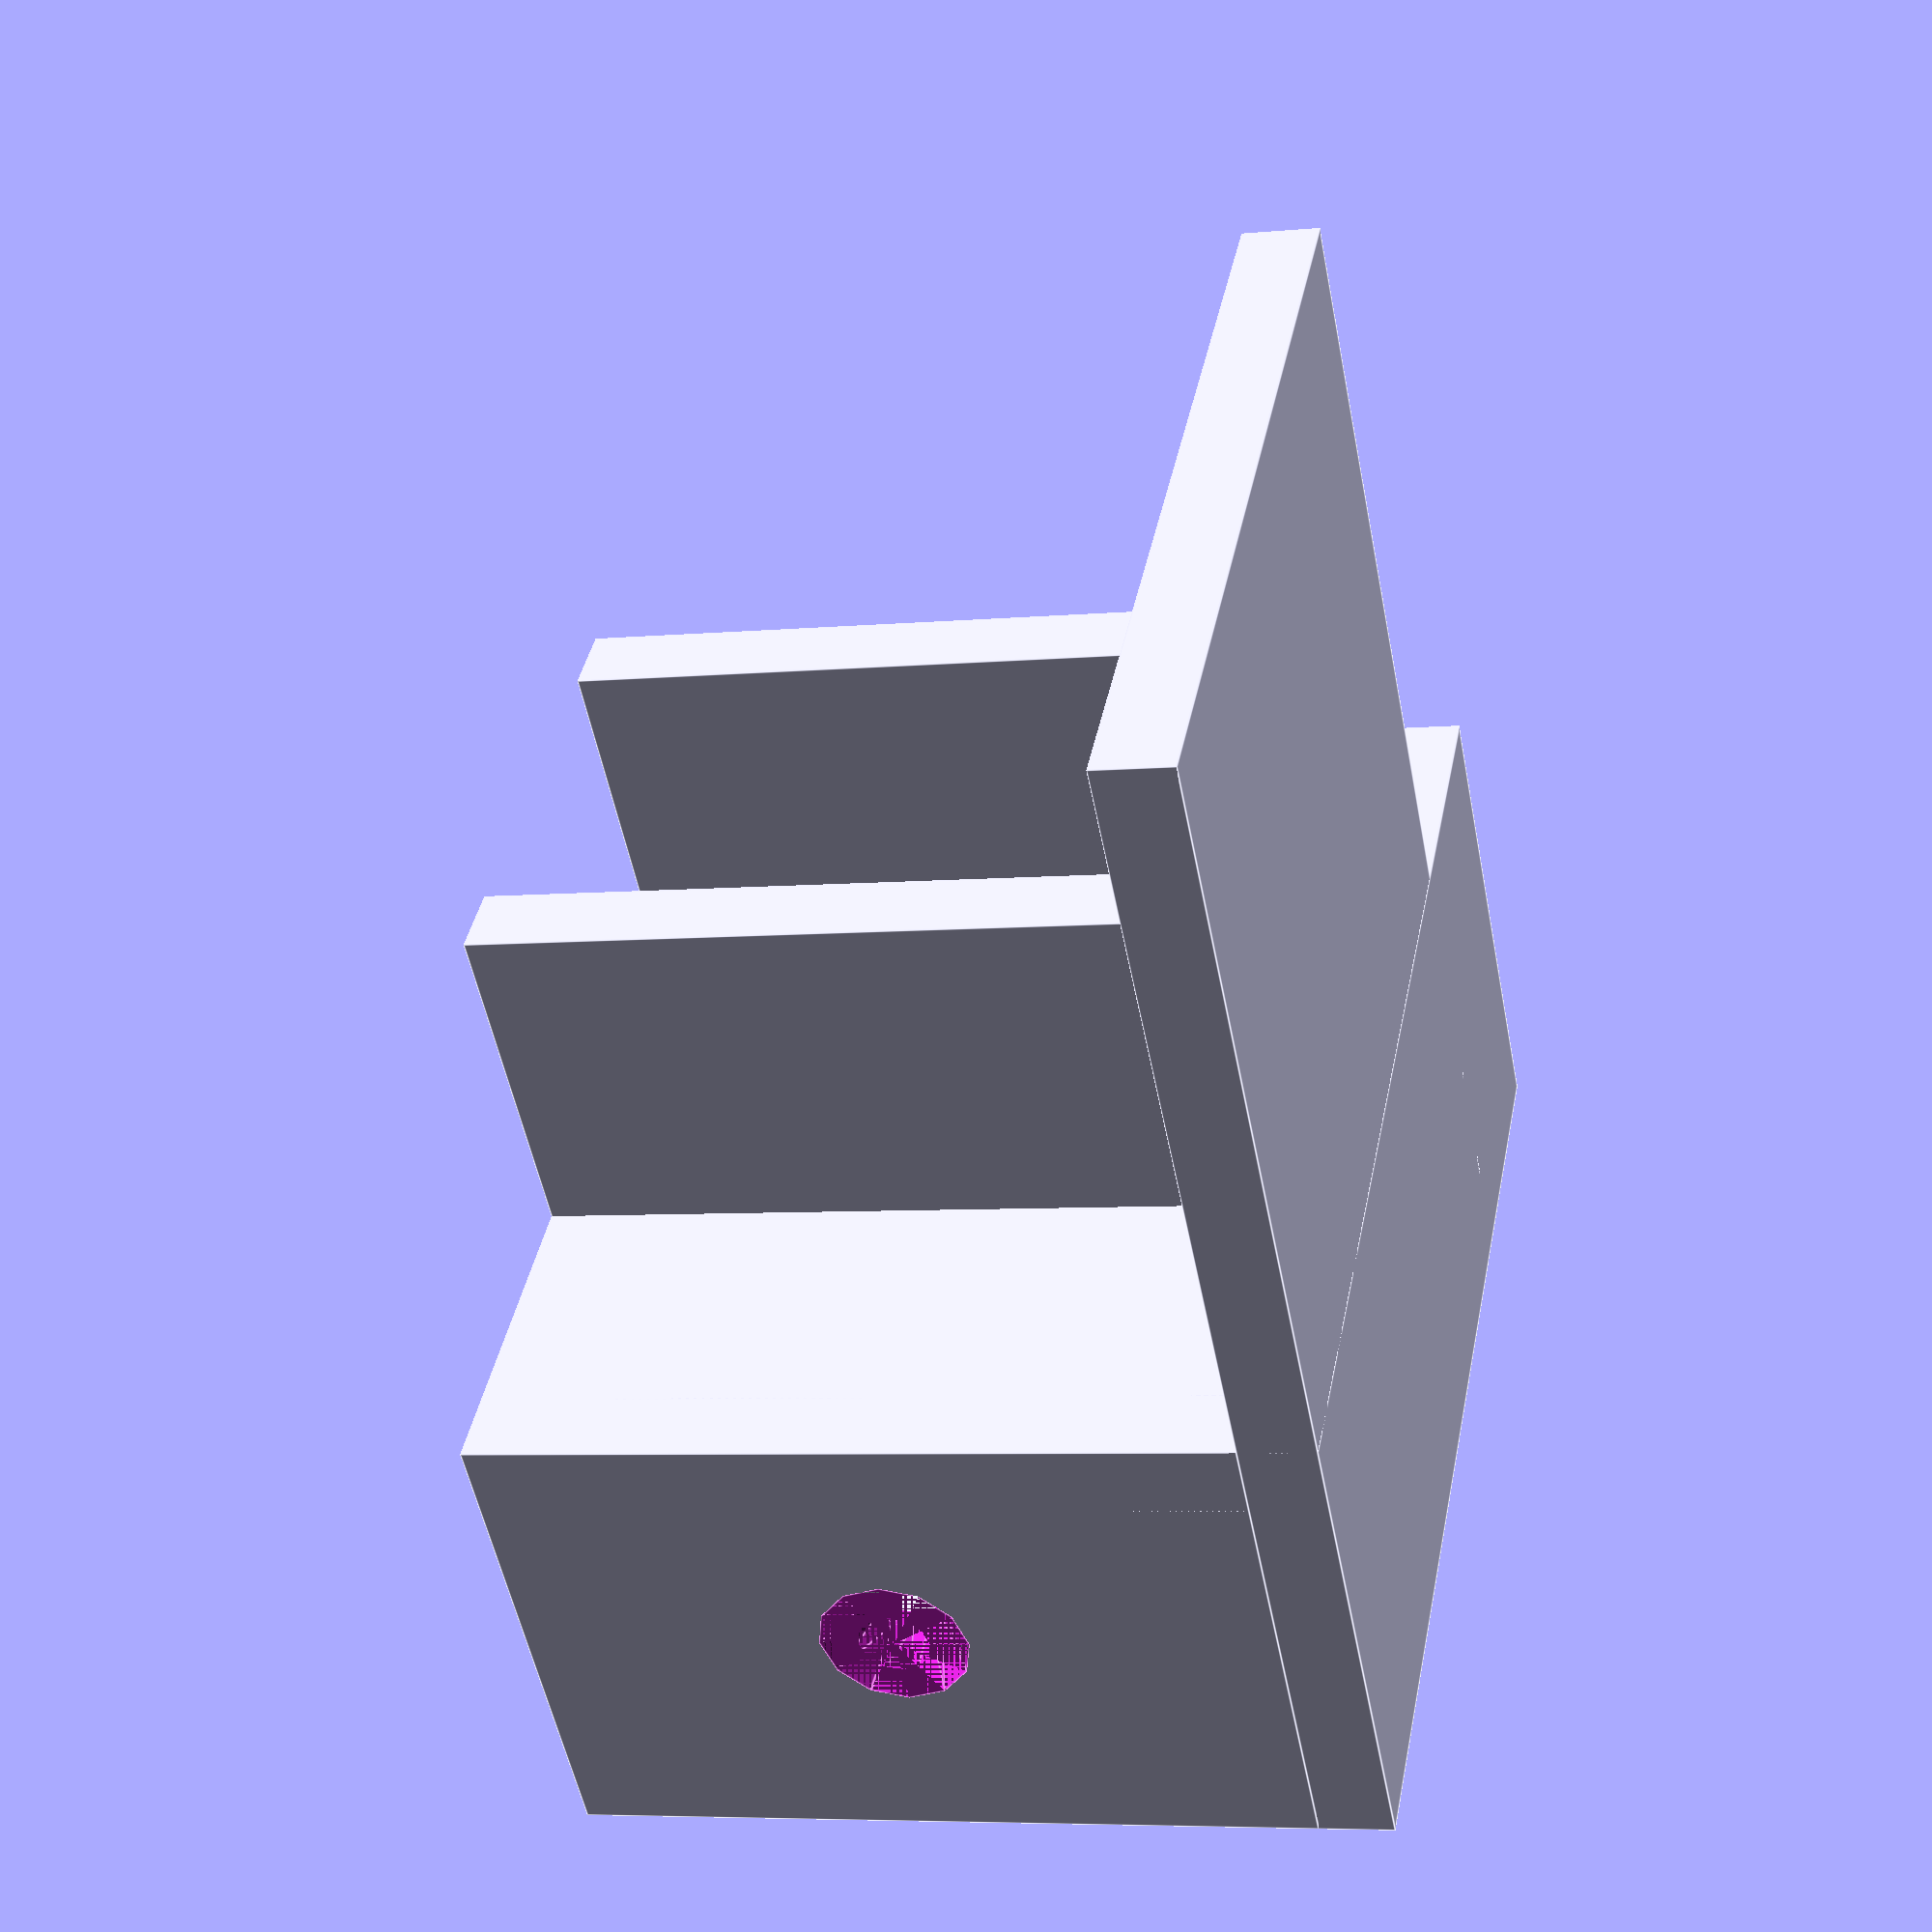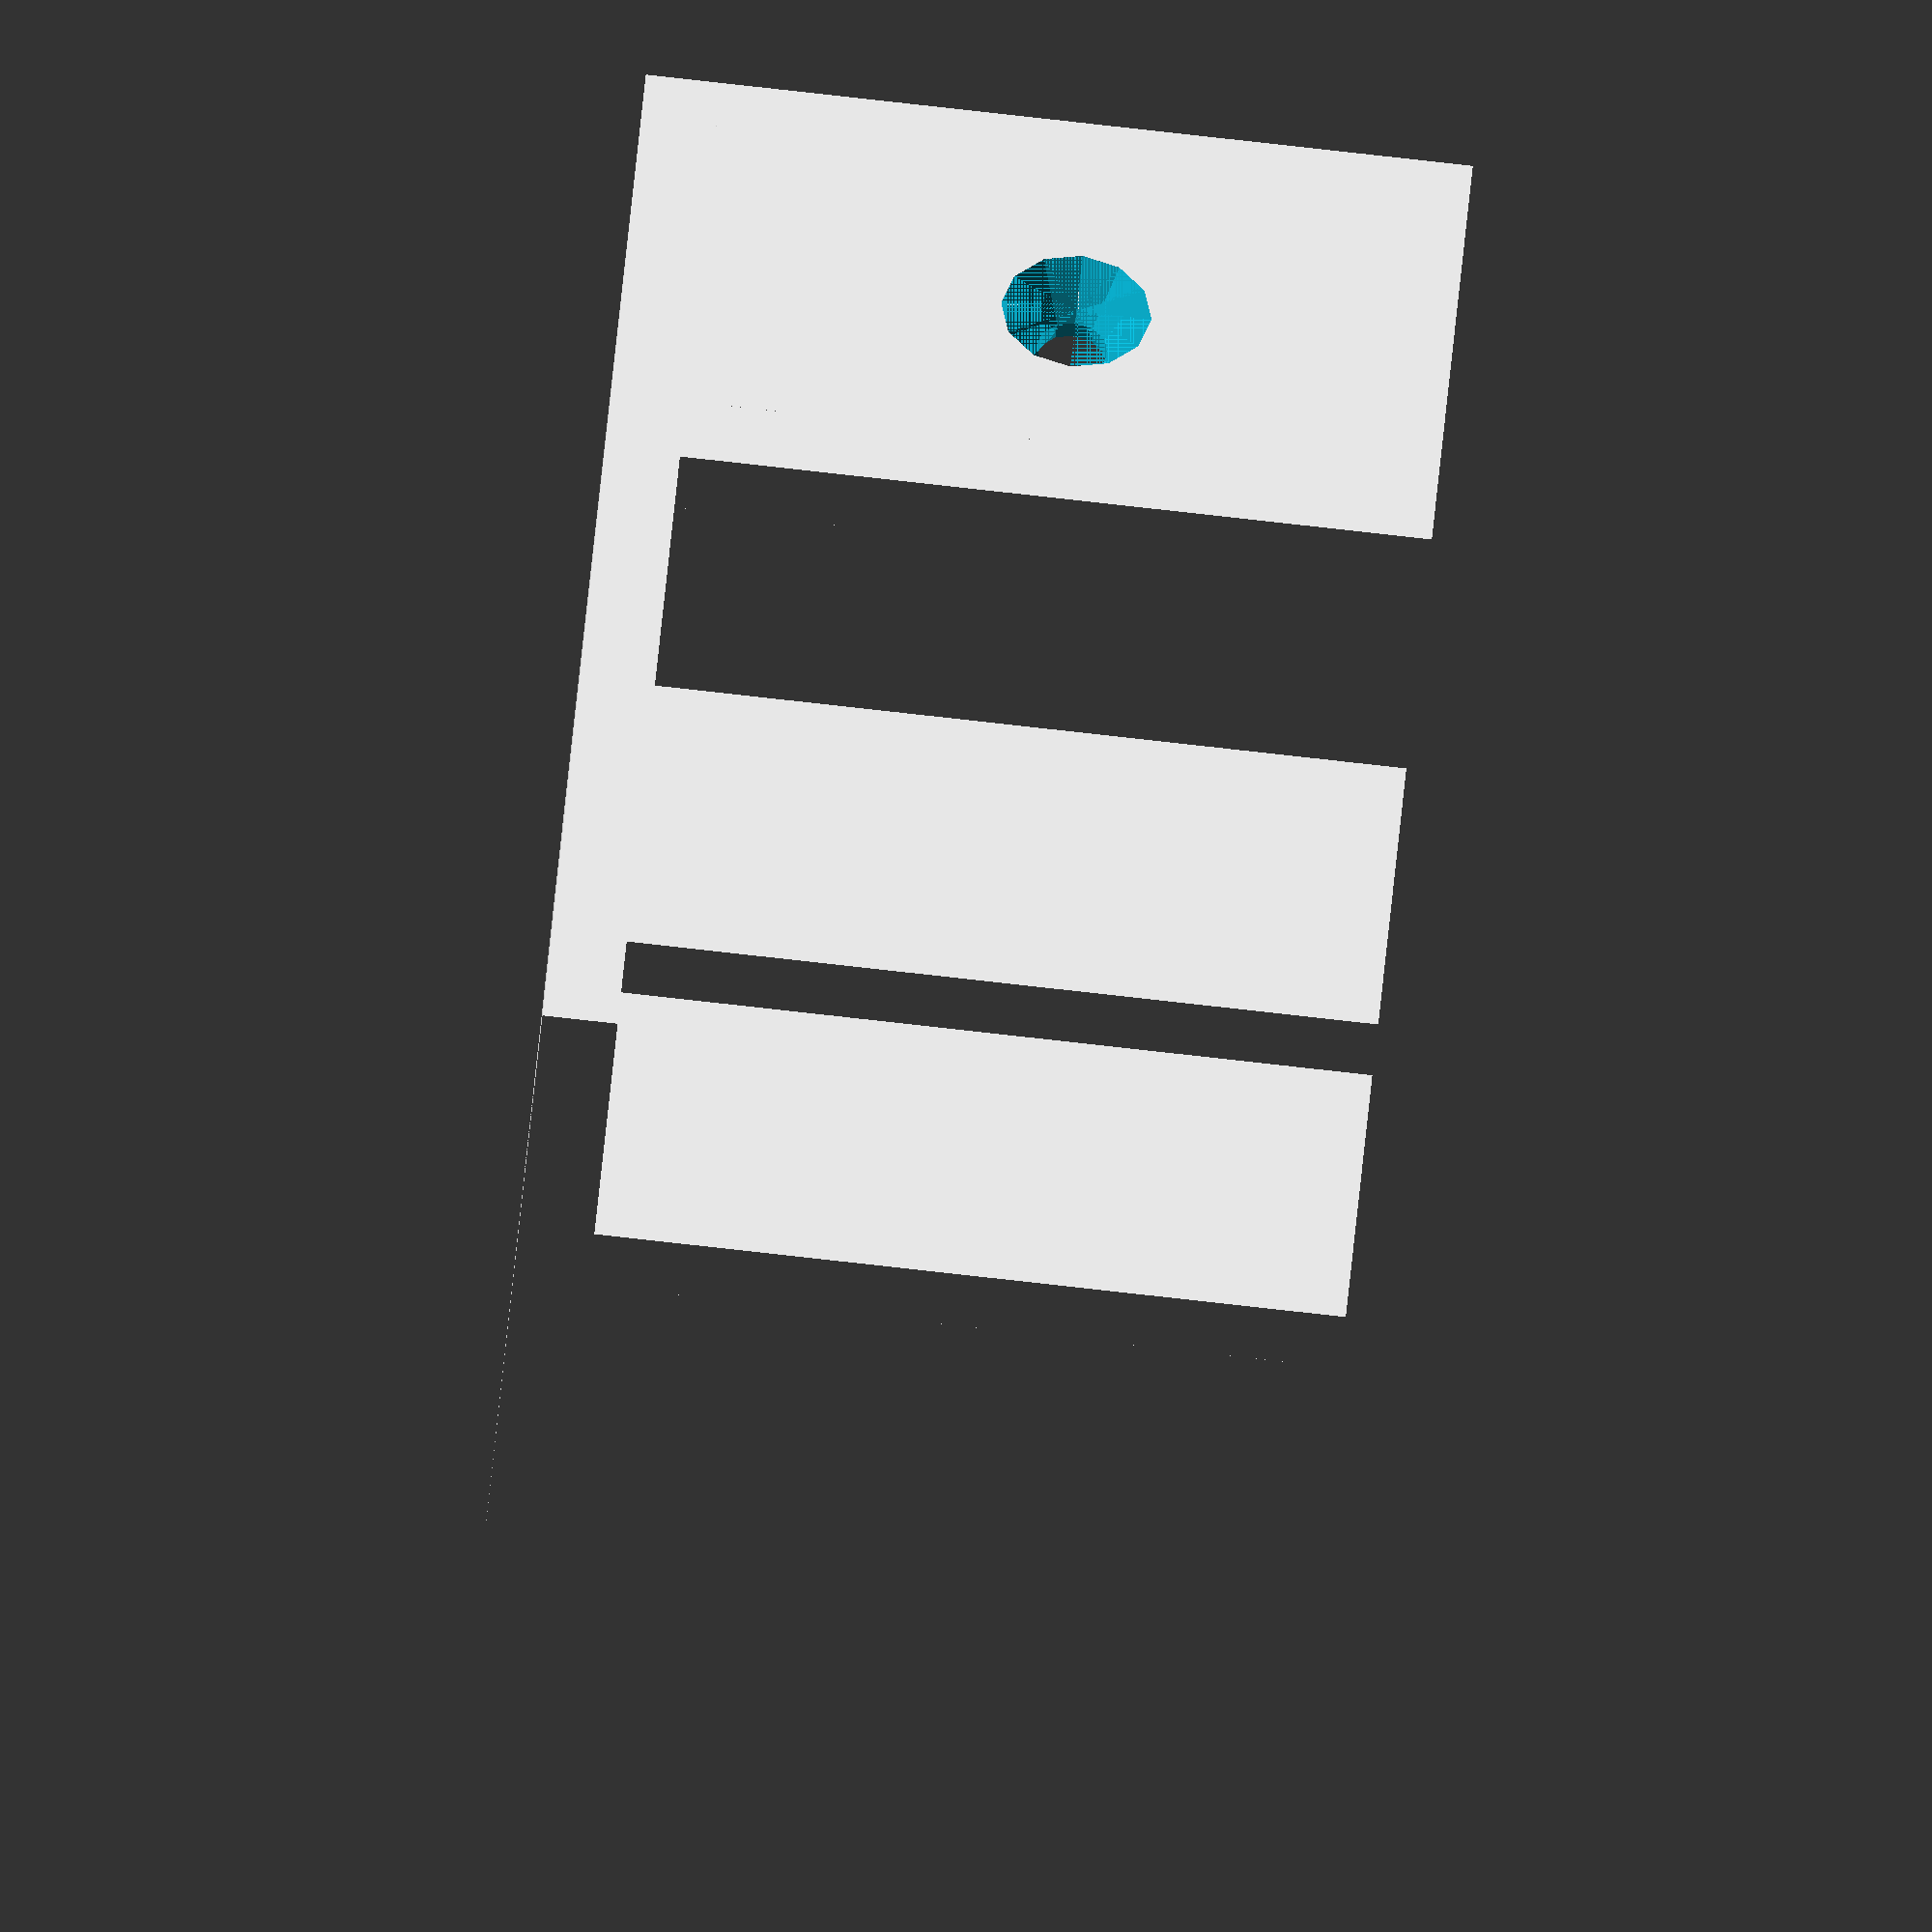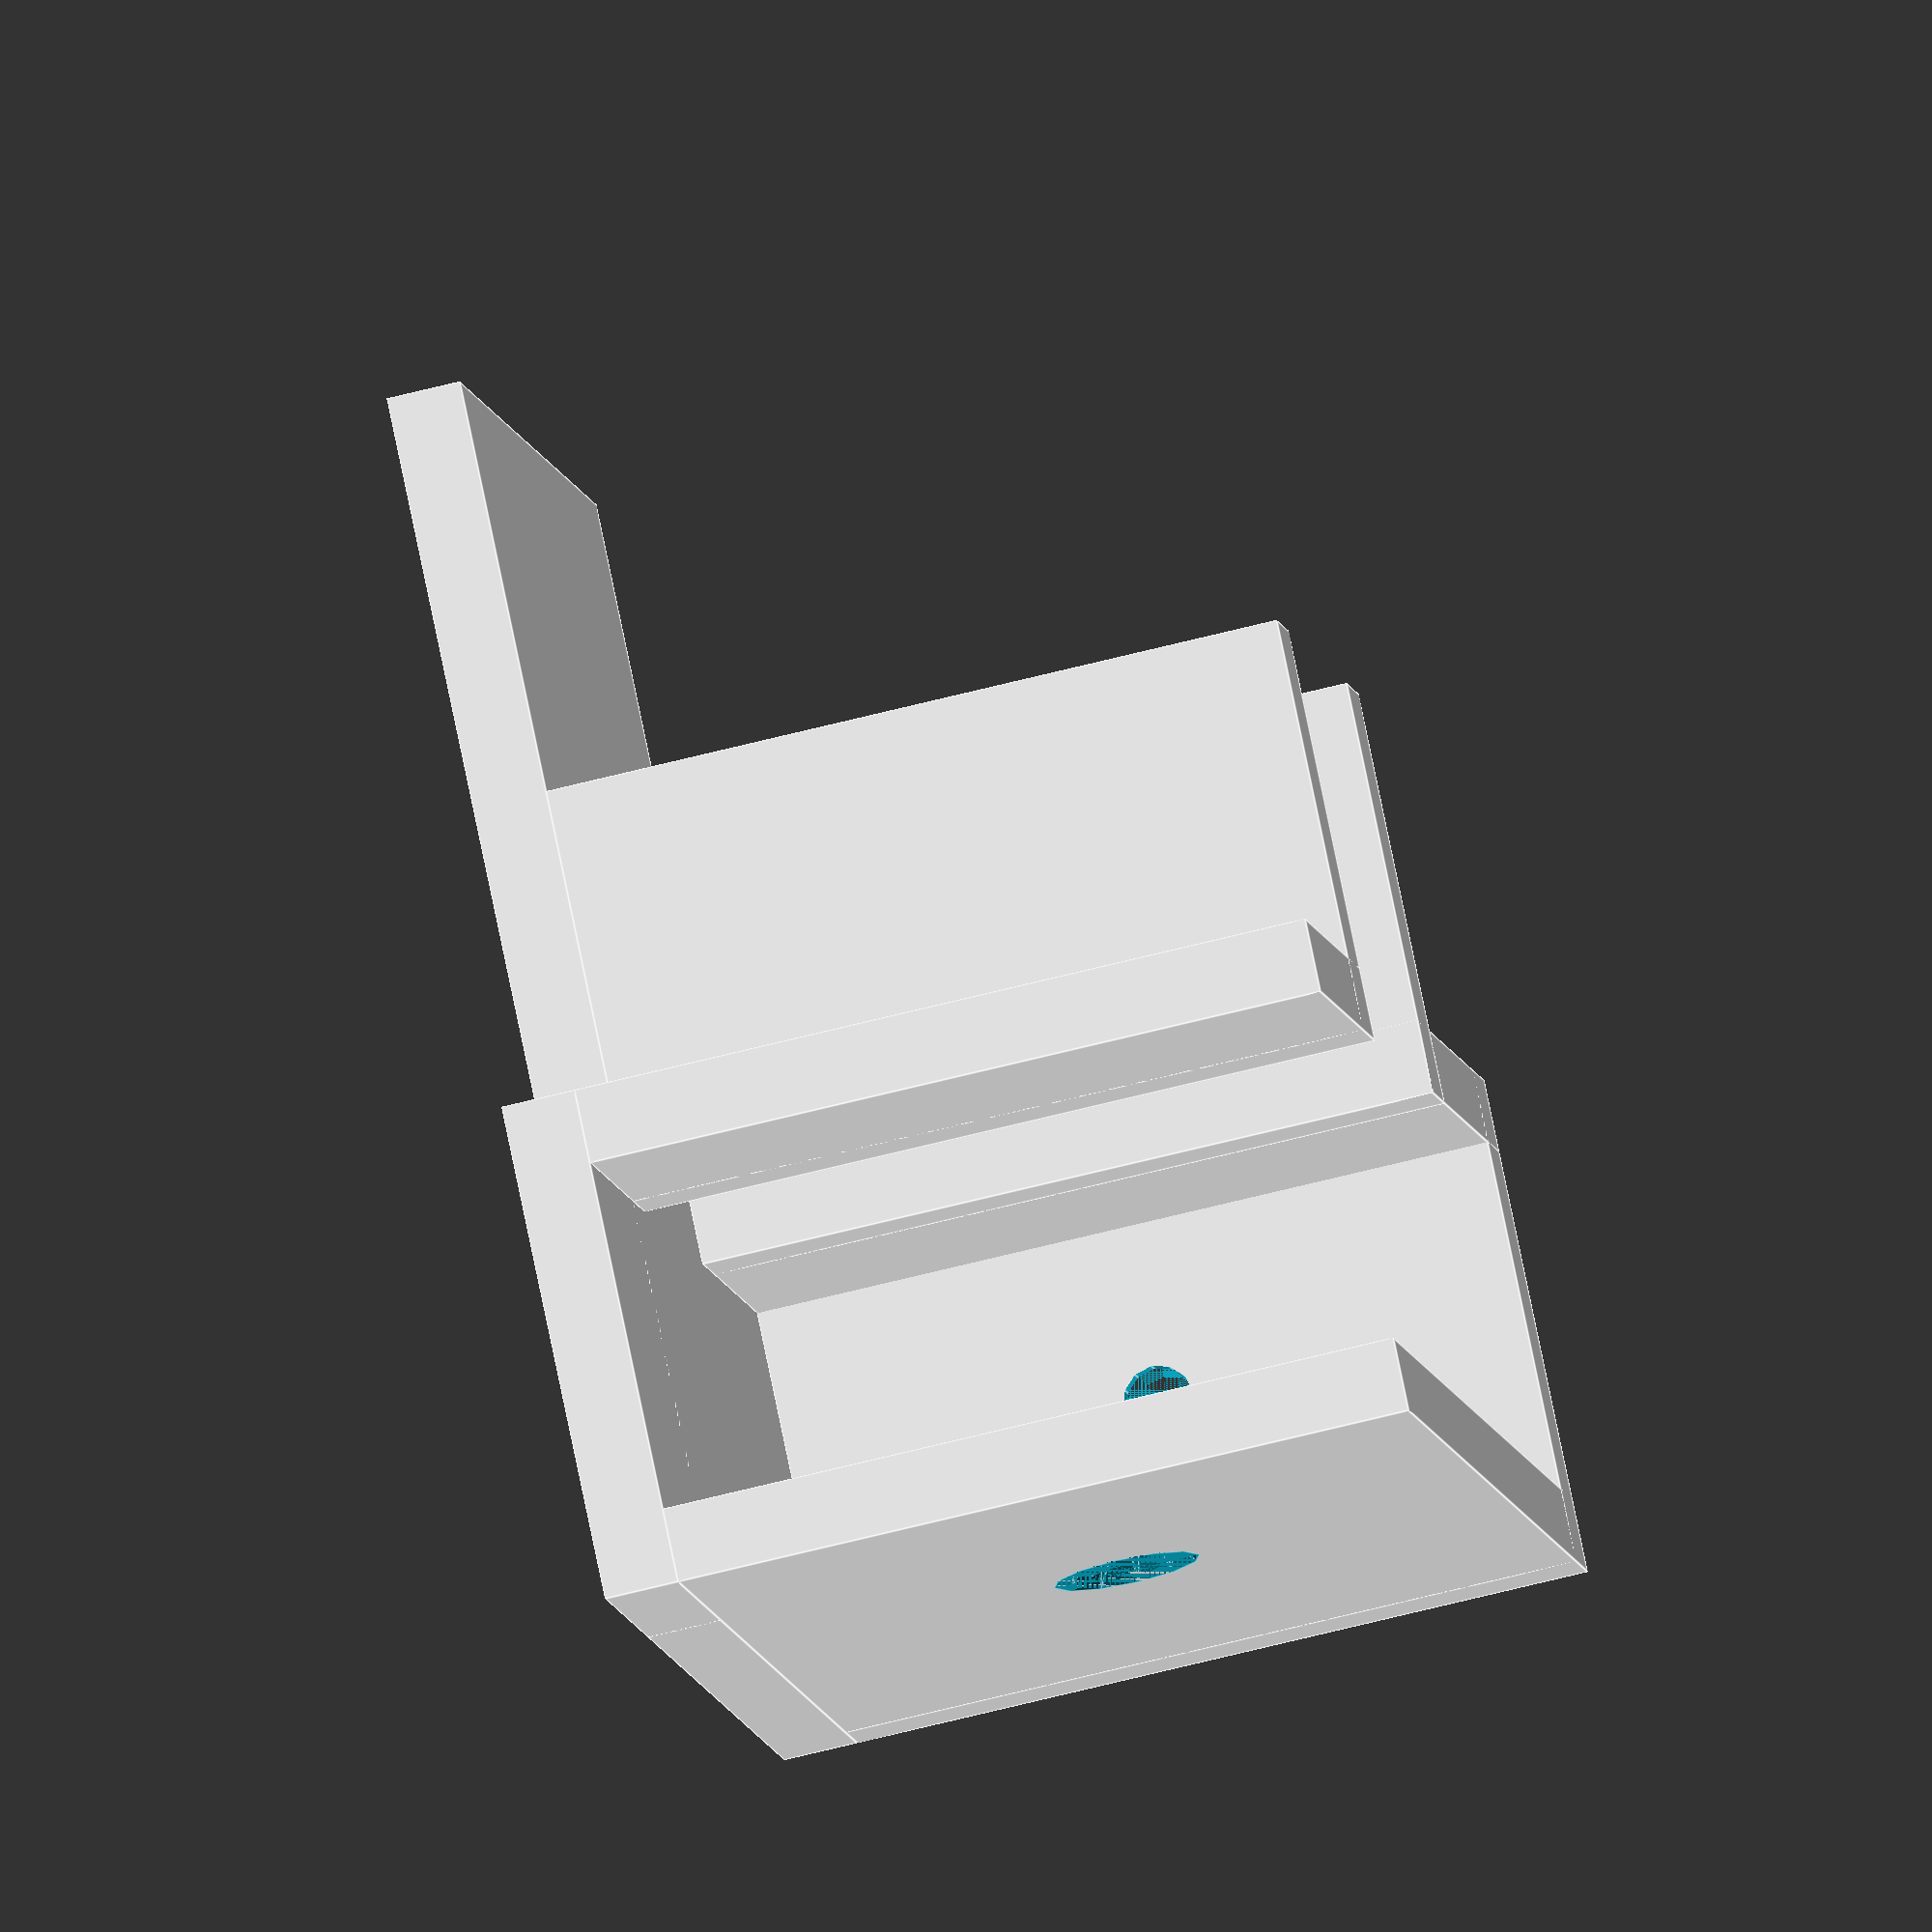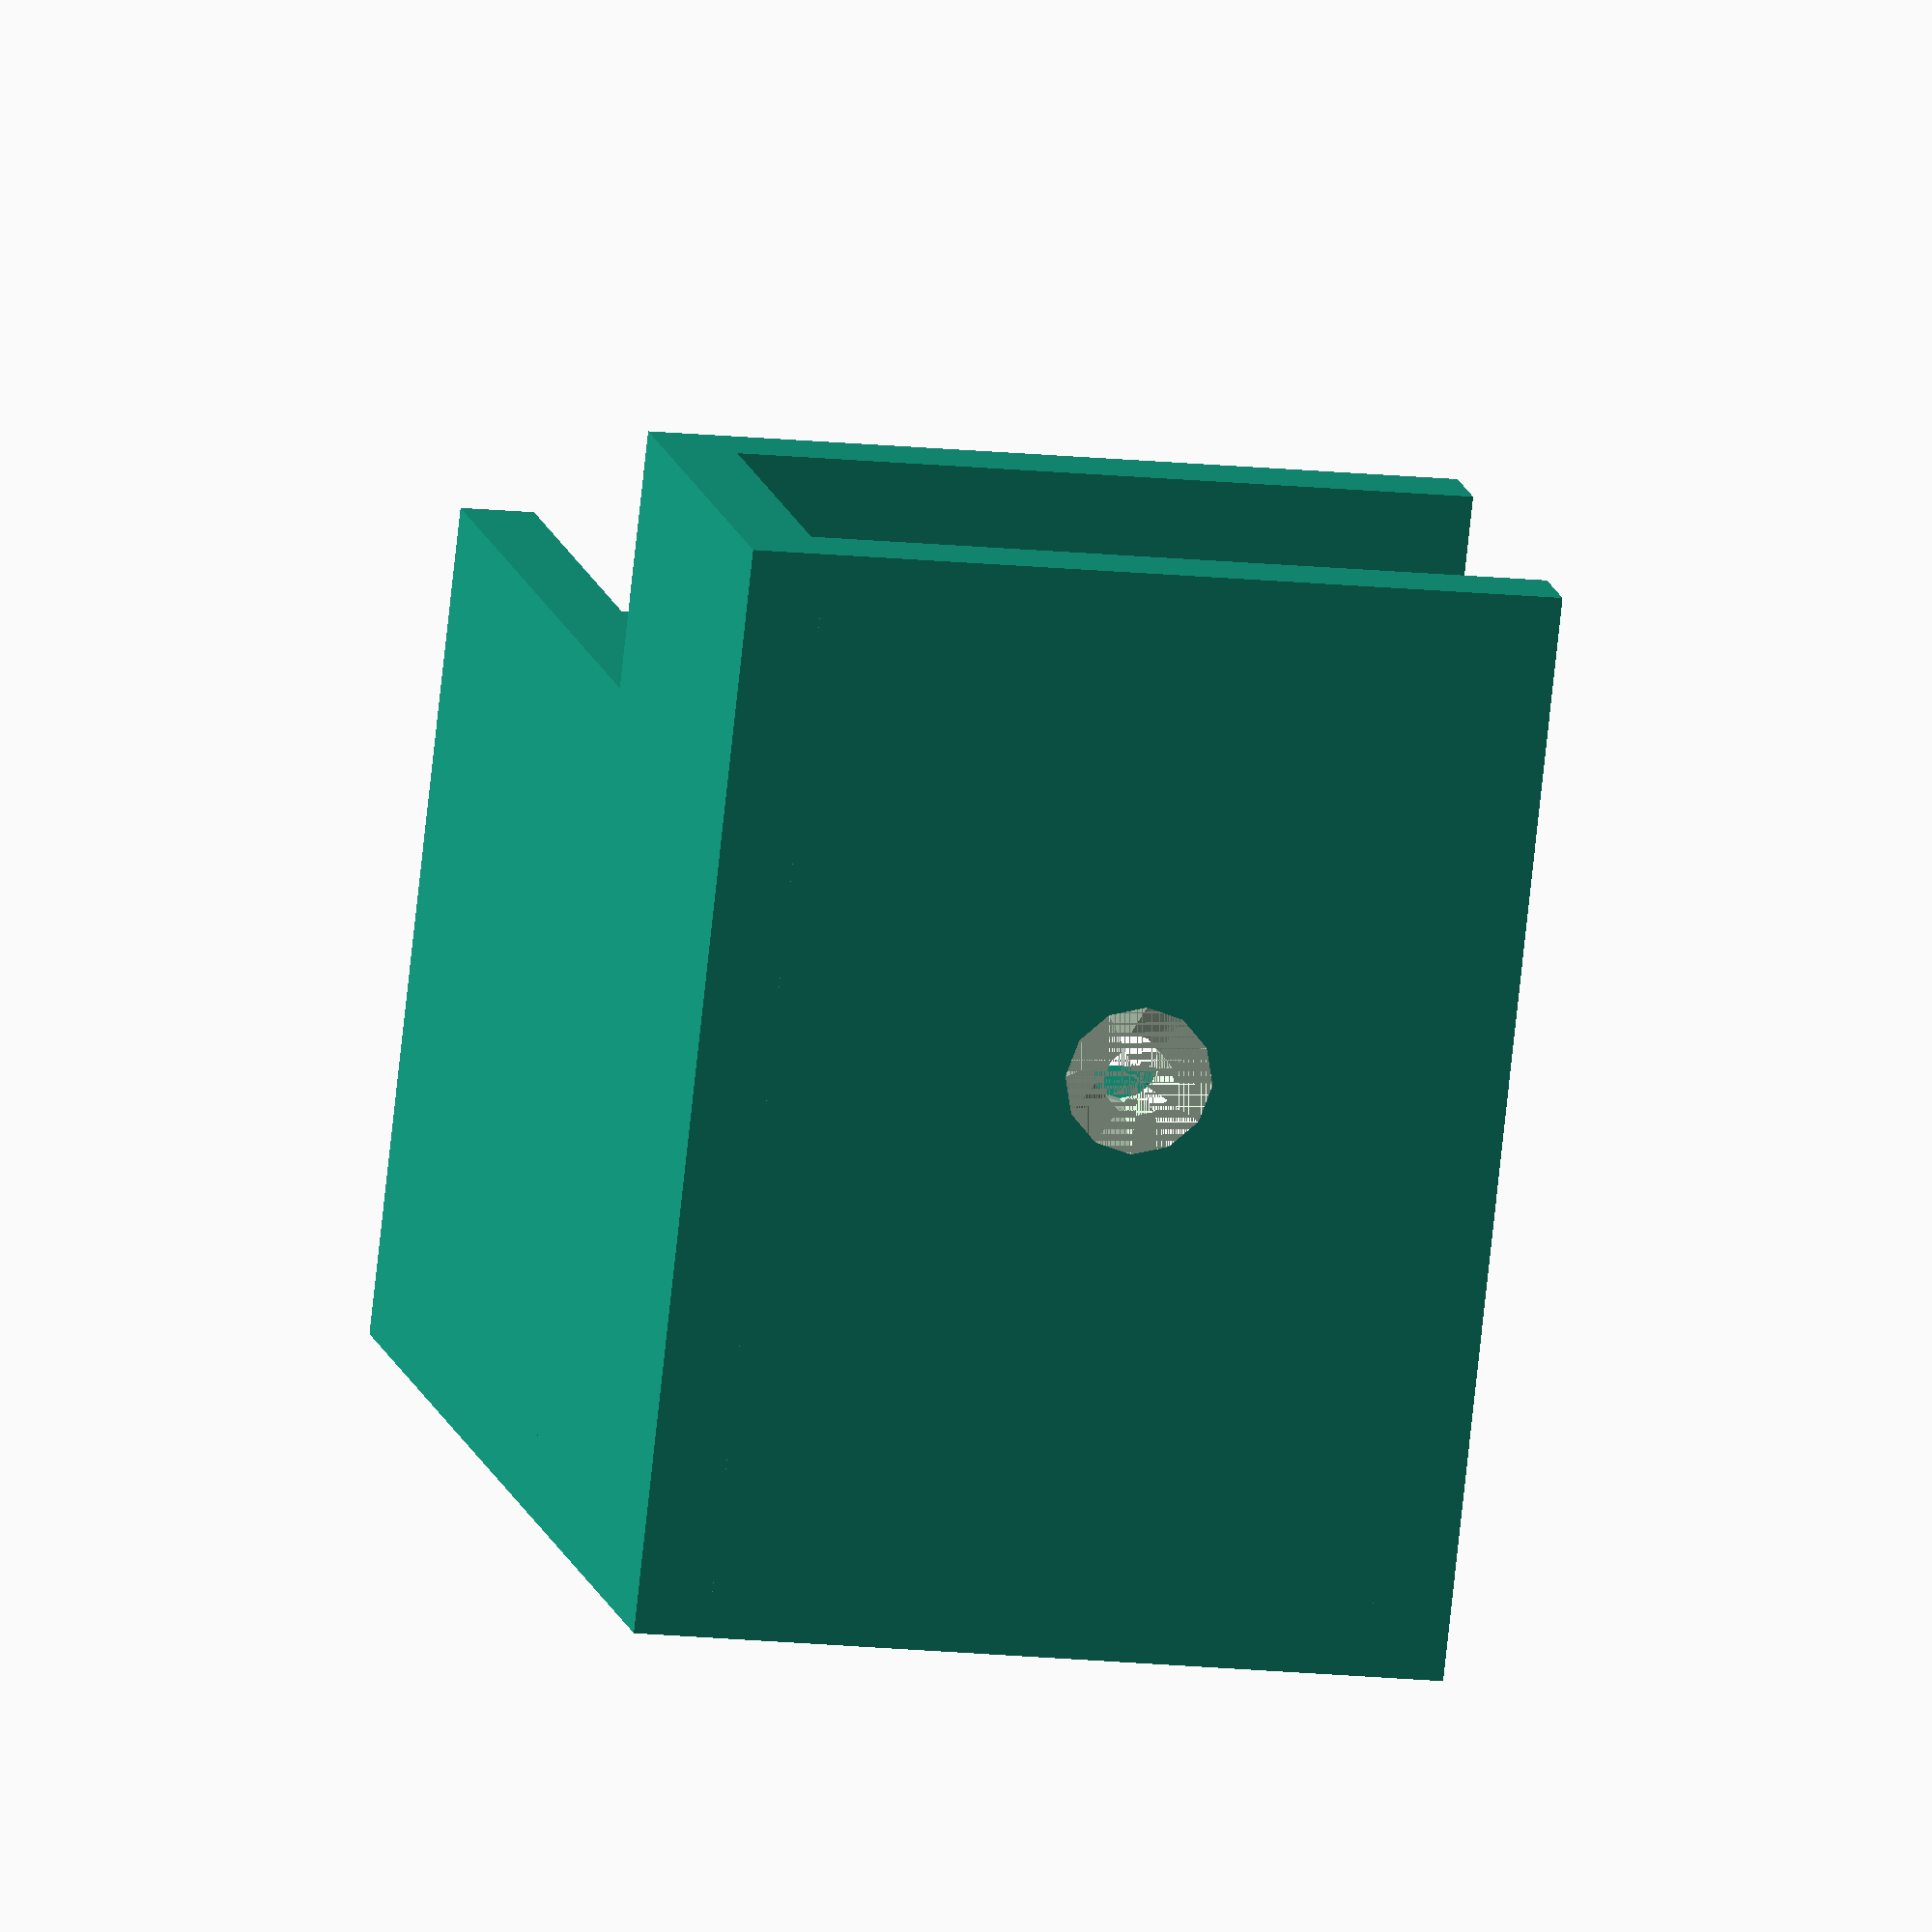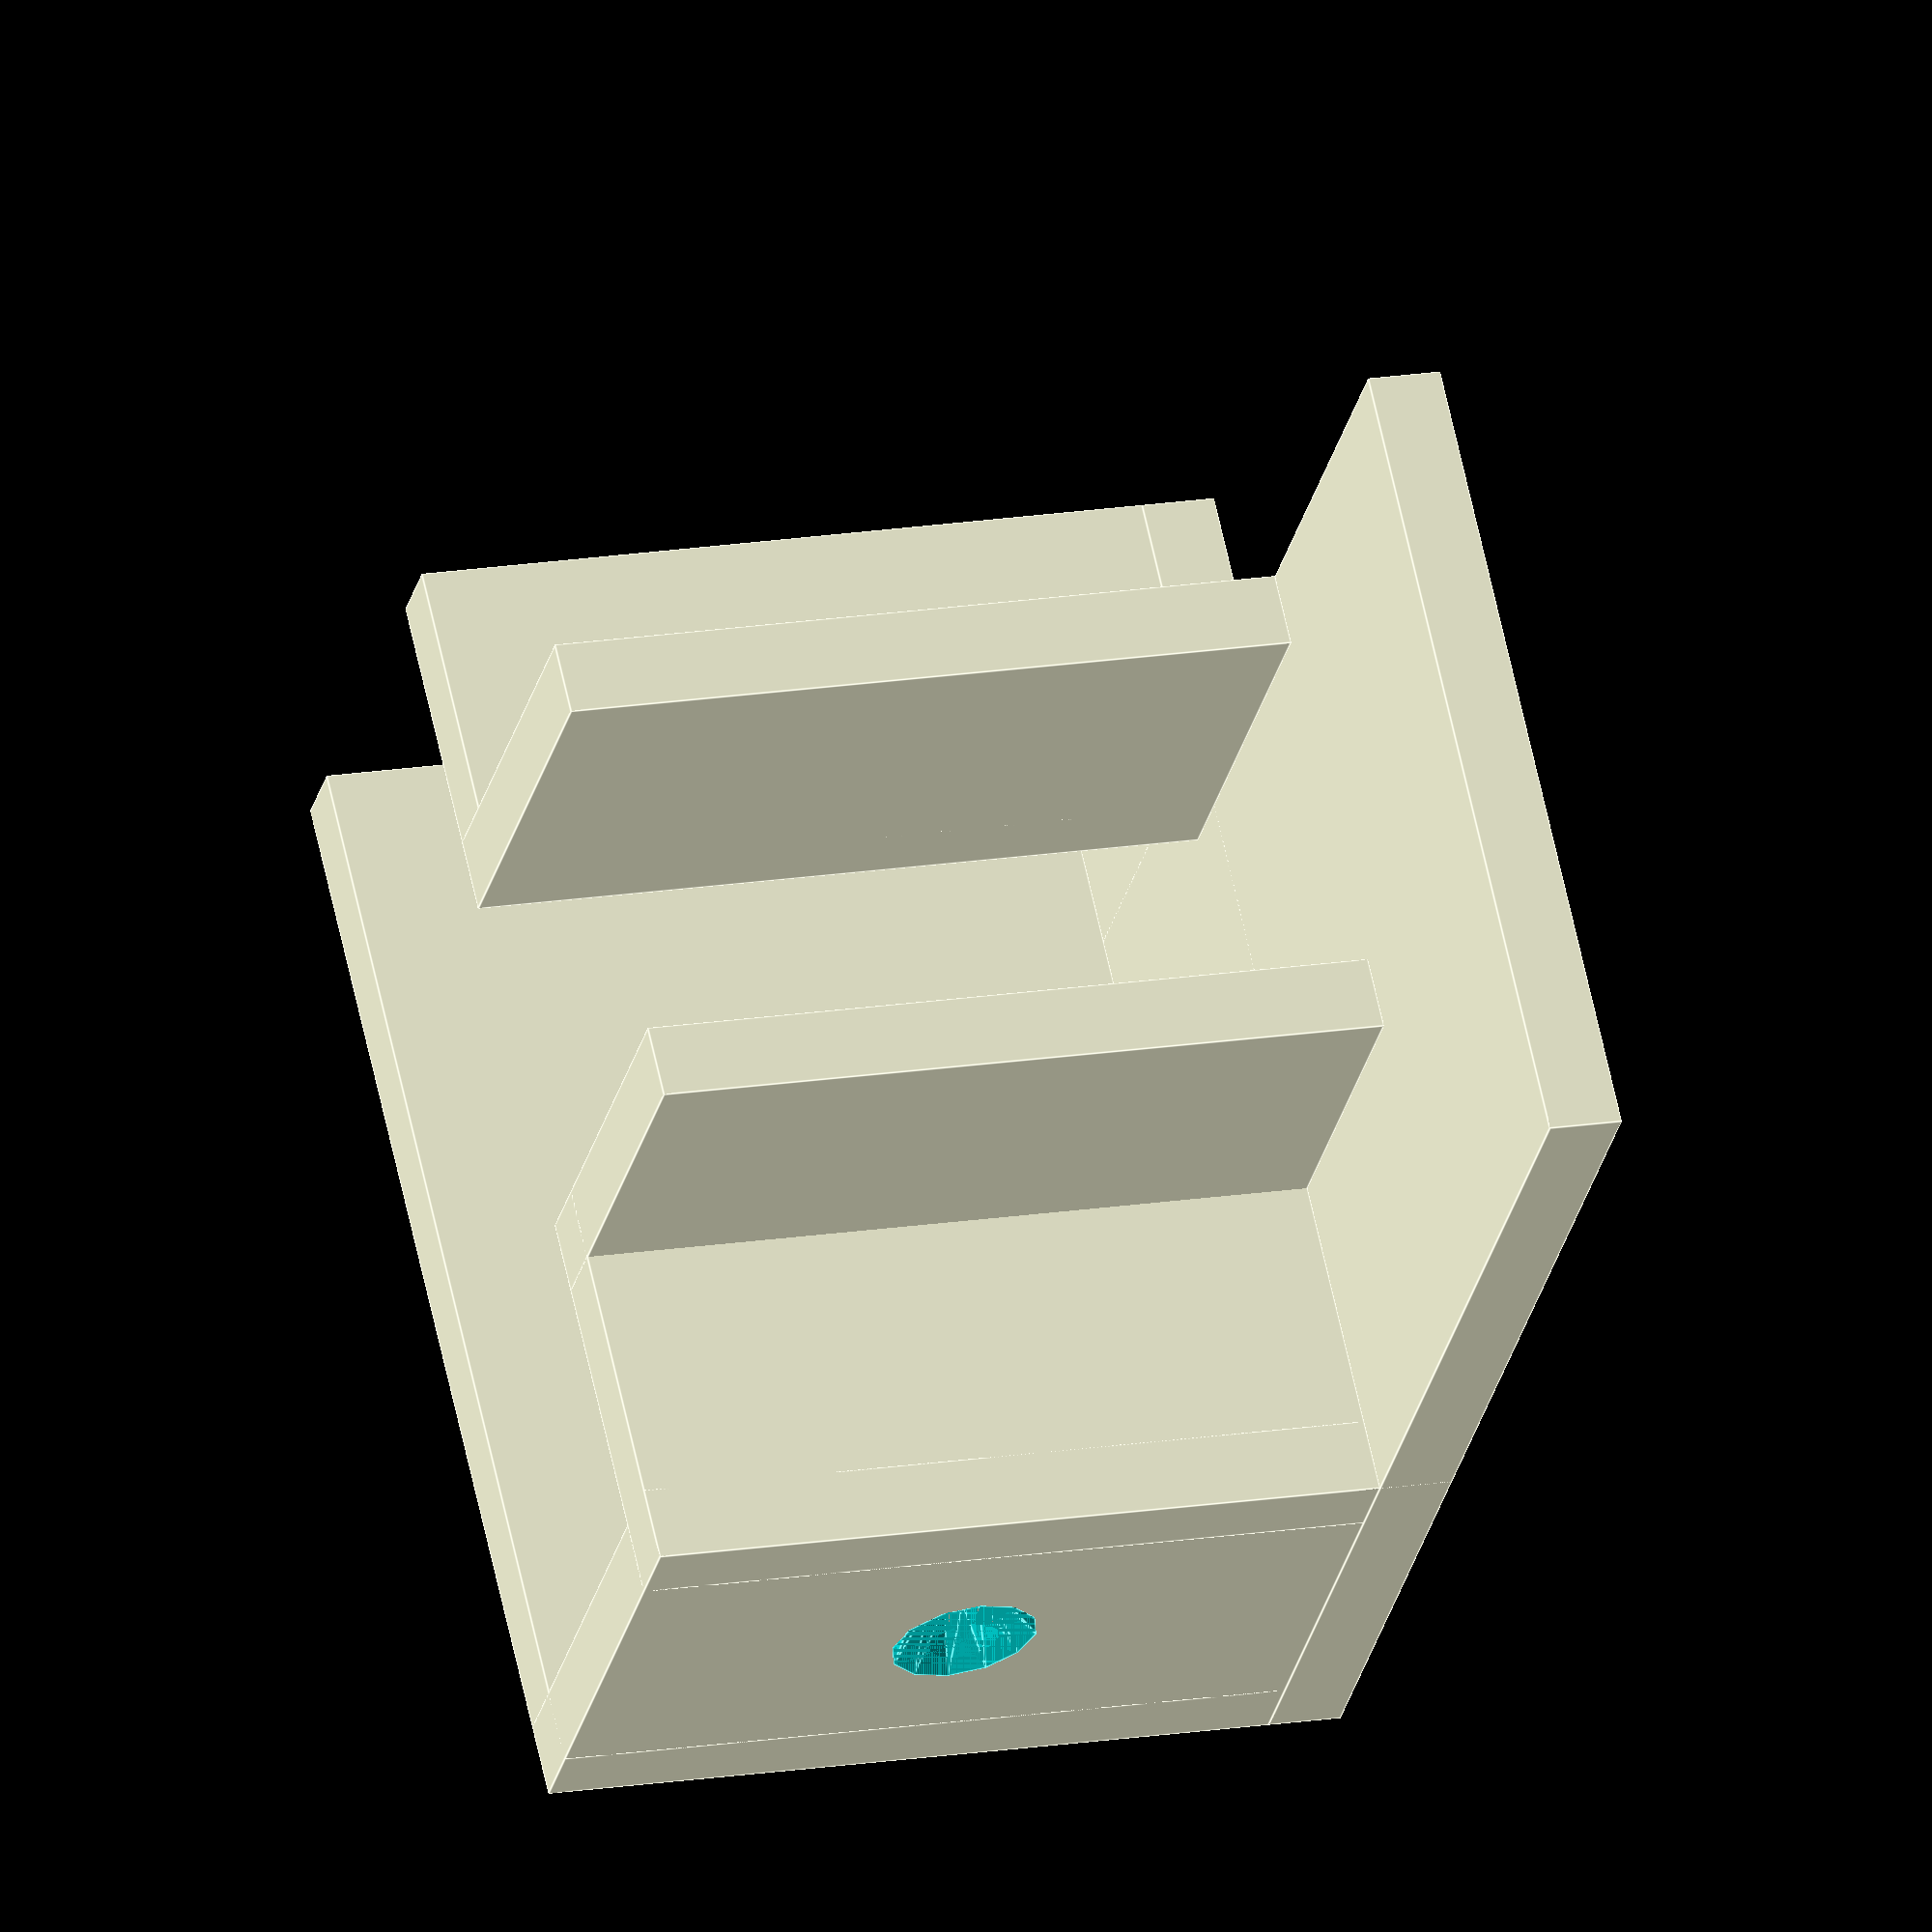
<openscad>


difference(){
	union() {
		union() {
			cube(size = [68, 45, 4]);
			cube(size = [27, 59, 4]);
		}
		translate(v = [0, 0, 4]) {
			cube(size = [4, 59, 40]);
		}
		translate(v = [0, 0, 4]) {
			cube(size = [27, 4, 40]);
		}
		translate(v = [23, 0, 4]) {
			cube(size = [4, 22, 40]);
		}
		translate(v = [23, 18, 4]) {
			cube(size = [22.5000000000, 4, 40]);
		}
		translate(v = [23, 41, 4]) {
			cube(size = [4, 18, 40]);
		}
		translate(v = [23, 41, 4]) {
			cube(size = [22.5000000000, 4, 40]);
		}
	}
	/* Holes Below*/
	union(){
		translate(v = [13.5000000000, 0, 24.0000000000]) {
			rotate(a = 90, v = [1, 0, 0]) {
				union() {
					union() {
						translate(v = [0, 0, -5]) {
							cylinder($fn = 12, h = 5, r = 1.9000000000);
						}
						translate(v = [0, 0, -3]) {
							cylinder($fn = 12, h = 3, r1 = 1.9000000000, r2 = 4);
						}
					}
					cylinder($fn = 12, h = 1, r = 4);
				}
			}
		}
		translate(v = [0, 31.5000000000, 24.0000000000]) {
			rotate(a = -90, v = [0, 1, 0]) {
				union() {
					union() {
						translate(v = [0, 0, -5]) {
							cylinder($fn = 12, h = 5, r = 1.9000000000);
						}
						translate(v = [0, 0, -3]) {
							cylinder($fn = 12, h = 3, r1 = 1.9000000000, r2 = 4);
						}
					}
					cylinder($fn = 12, h = 1, r = 4);
				}
			}
		}
	} /* End Holes */ 
}
</openscad>
<views>
elev=6.2 azim=314.9 roll=105.7 proj=p view=edges
elev=269.7 azim=222.9 roll=276.3 proj=o view=wireframe
elev=61.0 azim=218.4 roll=285.0 proj=o view=edges
elev=14.4 azim=332.5 roll=256.6 proj=o view=solid
elev=162.7 azim=135.7 roll=107.8 proj=o view=edges
</views>
